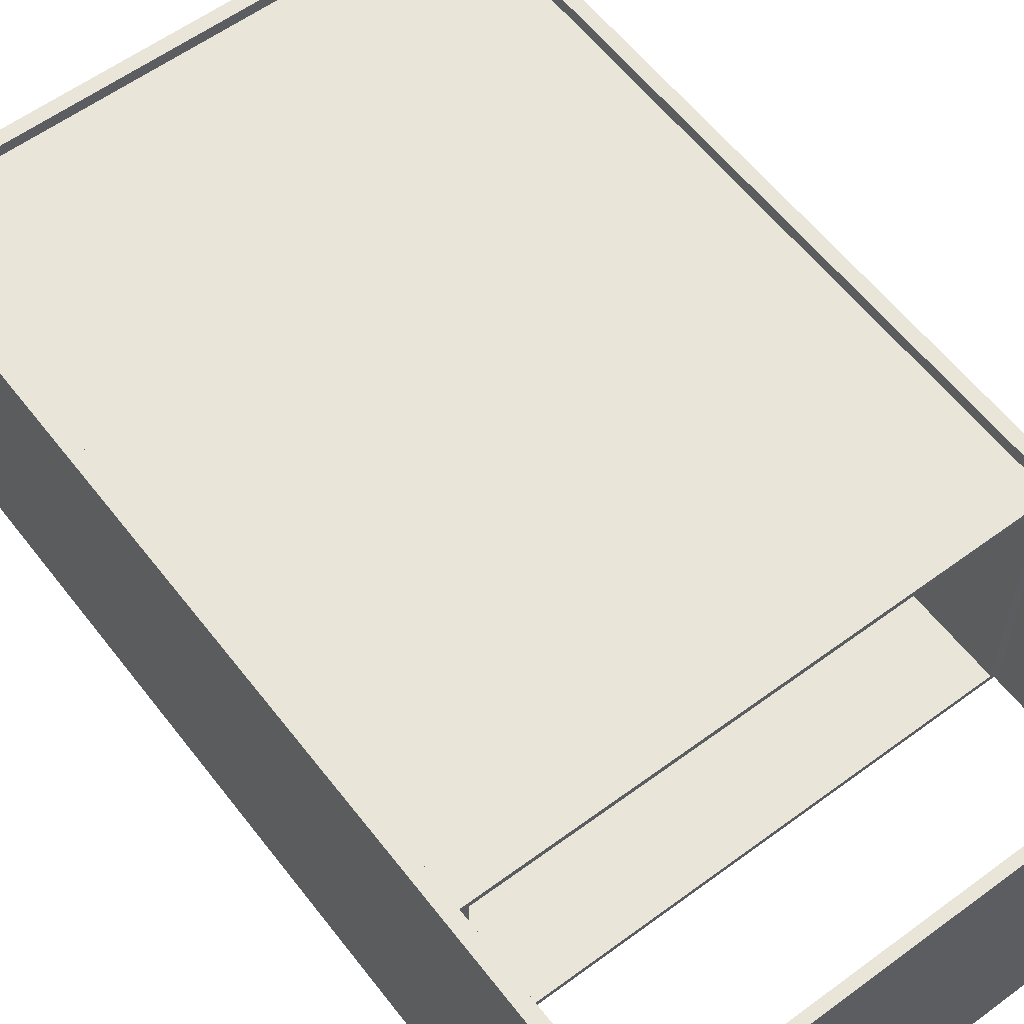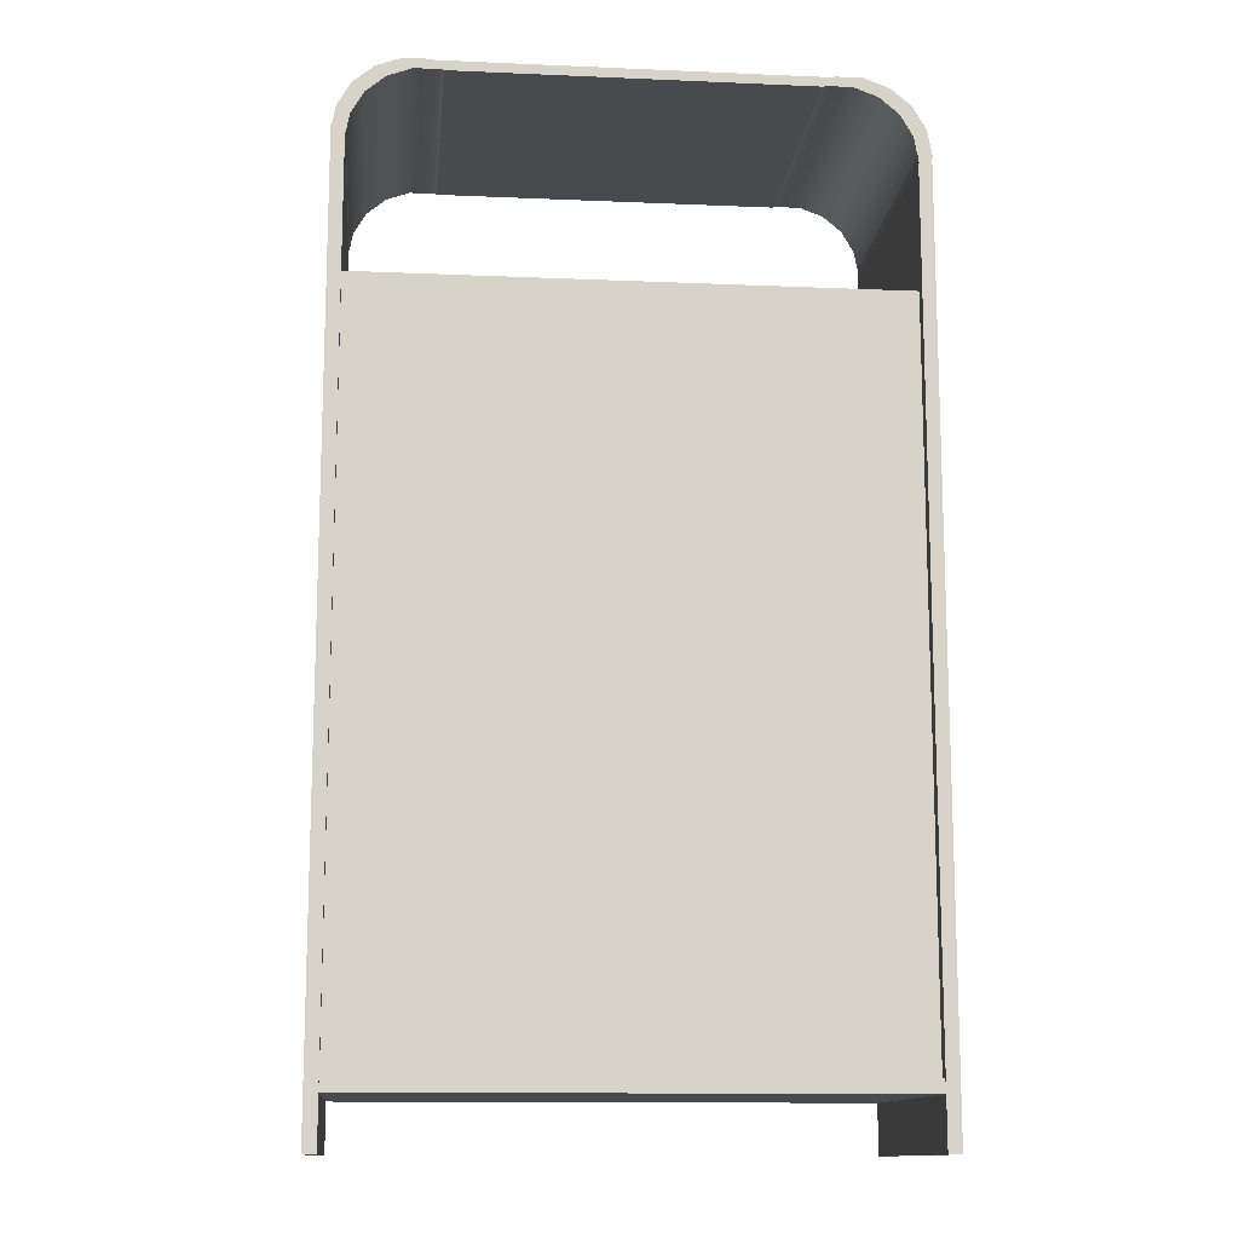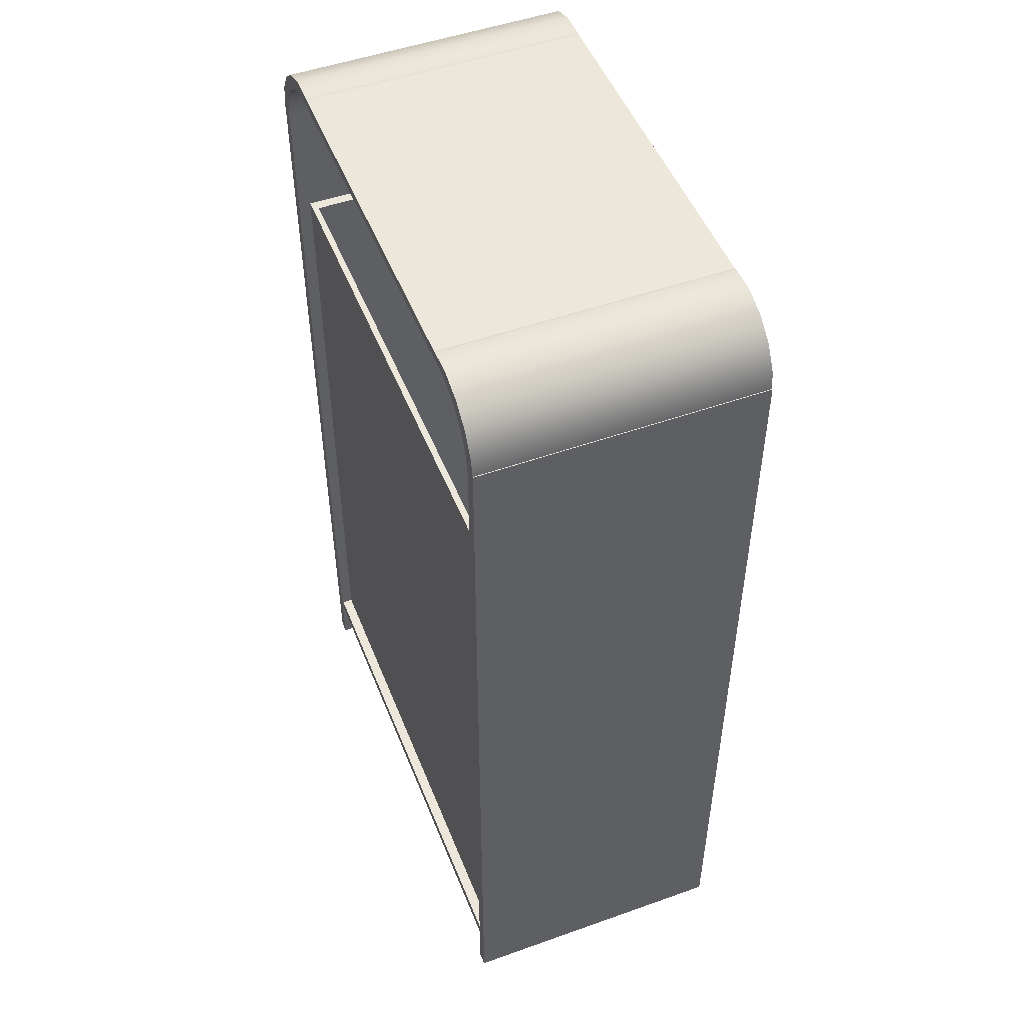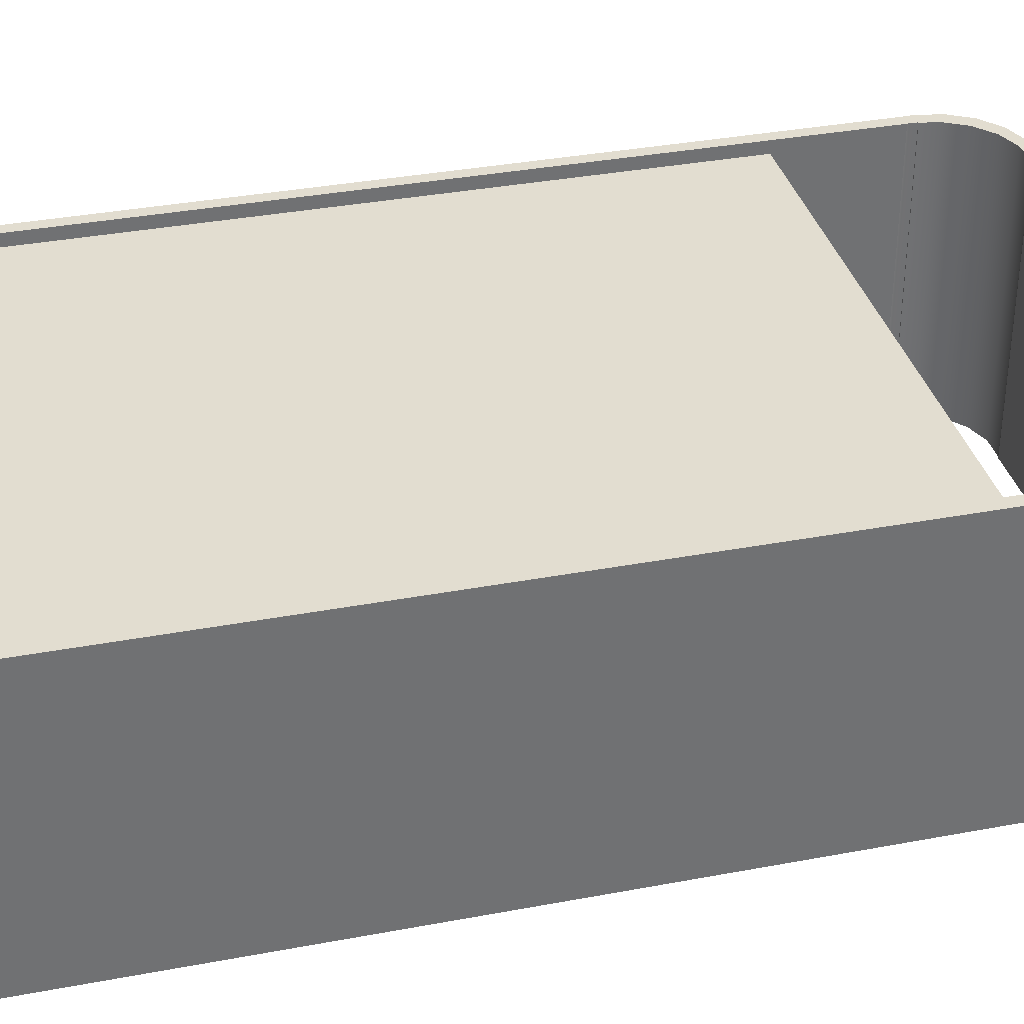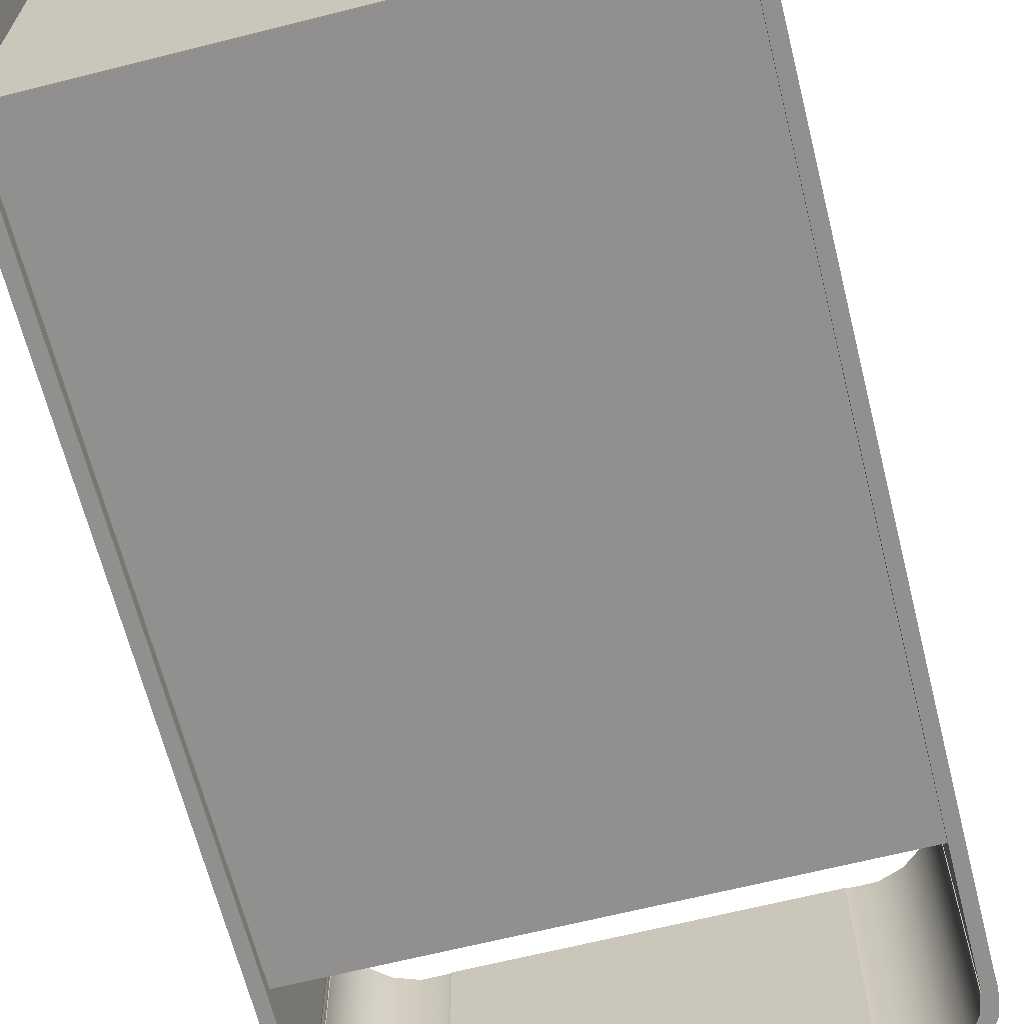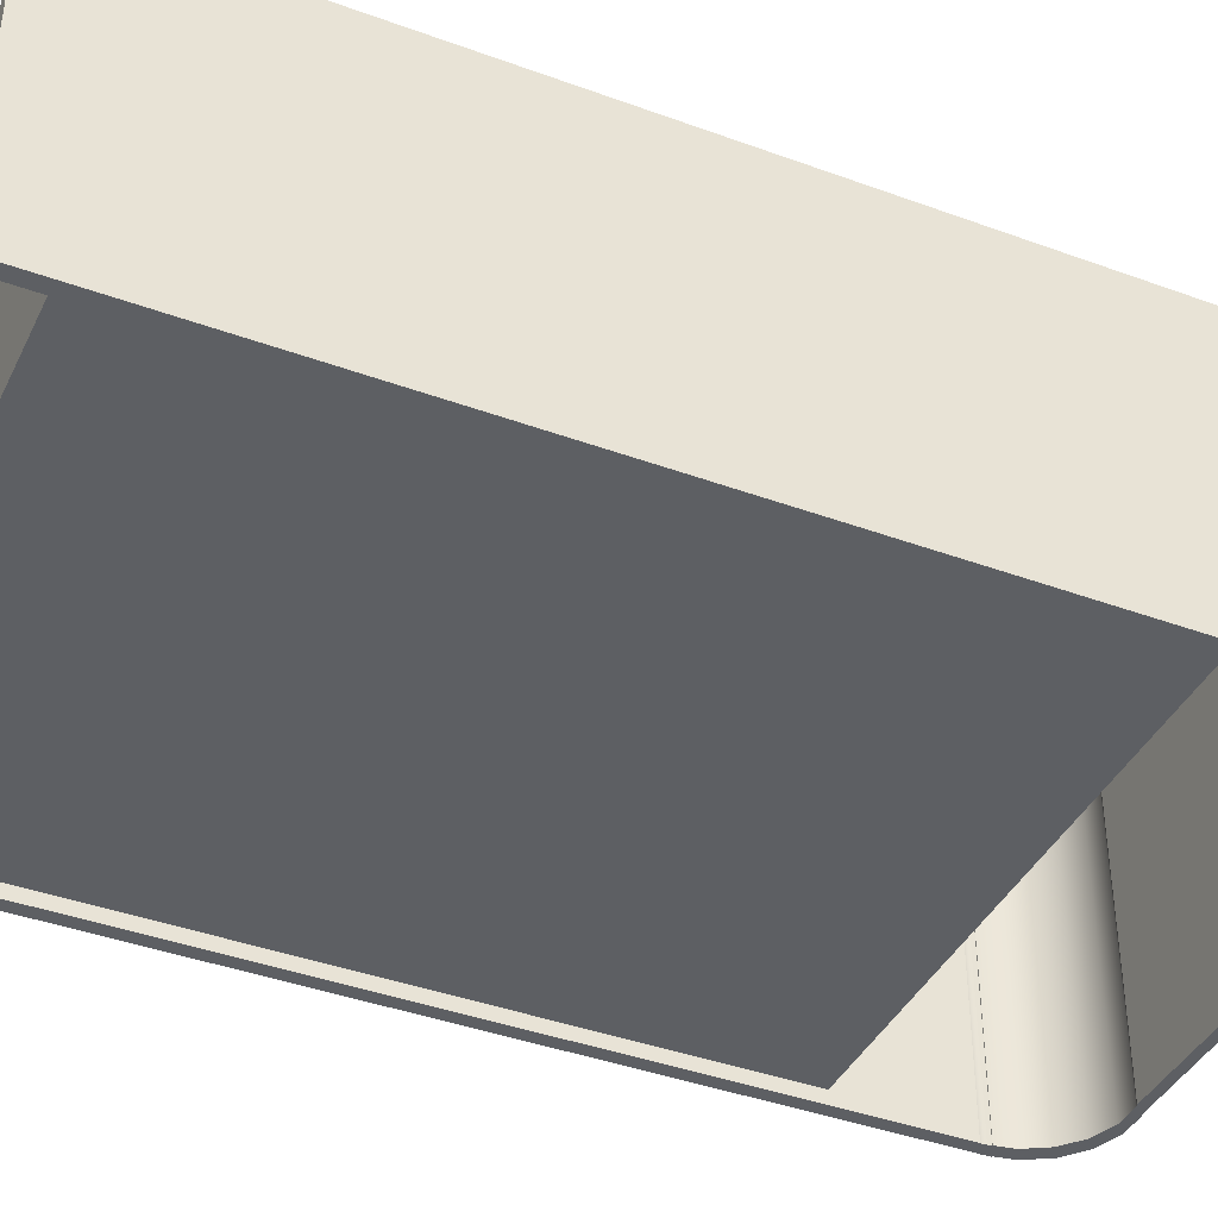
<metadata>
{"format":"obj","ext":"obj","renderer":"f3d","projection":"perspective","resolution":1024,"background":"white","views":[{"elev":58.5,"azim":142.7,"up":"+Z"},{"elev":-12.9,"azim":174.4,"up":"+Y"},{"elev":50.3,"azim":68.7,"up":"+Y"},{"elev":35.1,"azim":75.9,"up":"+Z"},{"elev":-65.7,"azim":14.2,"up":"+Z"},{"elev":-40.4,"azim":65.7,"up":"+Z"}]}
</metadata>
<code>
v  33.94 48.17 -1.589
v  34.58 47.06 -16.06
v  34.58 47.06 -1.589
v  32.96 48.99 -16.06
v  33.94 48.17 -16.06
v  31.76 49.43 -1.589
v  32.96 48.99 -1.589
v  30.48 49.43 -1.589
v  31.76 49.43 -16.06
v  12.66 49.43 -16.06
v  11.38 49.43 -1.589
v  11.38 49.43 -16.06
v  10.17 48.99 -16.06
v  10.17 48.99 -1.589
v  9.192 48.17 -16.06
v  9.192 48.17 -1.589
v  8.552 47.06 -1.589
v  8.552 47.06 -16.06
v  12.78 49.39 -1.589
v  12.78 49.39 -16.06
v  30.36 49.39 -1.589
v  30.48 49.43 -16.06
v  30.36 49.39 -16.06
v  34.78 45.66 -16.06
v  34.8 45.8 -1.589
v  34.8 45.8 -16.06
v  34.78 45.94 -16.06
v  34.78 45.94 -1.589
v  8.391 46.14 -1.589
v  34.74 46.14 -16.06
v  8.354 45.94 -1.589
v  8.33 45.8 -16.06
v  8.354 45.94 -16.06
v  8.354 45.66 -1.589
v  8.33 45.8 -1.589
v  8.354 46.14 -16.06
v  8.391 46.14 -16.06
v  8.354 46.14 -1.589
v  34.78 46.14 -1.589
v  34.78 46.14 -16.06
v  34.74 46.14 -1.589
v  35.39 46.47 -1.589
v  7.746 46.47 -16.06
v  7.708 0.9303 -16.06
v  8.354 0.9303 -1.589
v  7.708 0.9303 -1.589
v  35.42 0.9303 -1.589
v  34.78 0.9303 -16.06
v  35.42 0.9303 -16.06
v  35.42 45.96 -16.06
v  35.45 46.11 -16.06
v  35.42 45.96 -1.589
v  35.42 46.25 -16.06
v  35.45 46.11 -1.589
v  35.42 46.47 -1.589
v  35.42 46.47 -16.06
v  35.39 46.47 -16.06
v  35.22 47.43 -1.589
v  35.22 47.43 -16.06
v  34.55 48.59 -16.06
v  33.52 49.46 -16.06
v  34.55 48.59 -1.589
v  32.25 49.92 -1.589
v  32.25 49.92 -16.06
v  30.91 49.92 -16.06
v  30.79 49.87 -1.589
v  30.79 49.87 -16.06
v  12.35 49.87 -1.589
v  12.35 49.87 -16.06
v  12.22 49.92 -1.589
v  12.22 49.92 -16.06
v  10.88 49.92 -16.06
v  10.88 49.92 -1.589
v  9.616 49.46 -16.06
v  9.616 49.46 -1.589
v  8.587 48.59 -16.06
v  7.916 47.43 -16.06
v  8.587 48.59 -1.589
v  7.916 47.43 -1.589
v  7.708 46.47 -1.589
v  7.708 46.47 -16.06
v  7.708 46.25 -16.06
v  7.682 46.11 -16.06
v  7.708 46.25 -1.589
v  7.708 45.96 -1.589
v  7.708 45.96 -16.06
v  8.354 45.66 -16.06
v  8.354 4.104 -1.665
v  8.354 4.104 -15.98
v  34.78 4.104 -1.665
v  34.78 45.66 -1.589
v  34.78 4.104 -15.98
v  8.354 3.432 -15.98
v  34.78 3.432 -1.665
v  8.354 3.432 -1.665
v  12.66 49.43 -1.589
v  35.42 46.25 -1.589
v  7.746 46.47 -1.589
v  7.682 46.11 -1.589
v  34.78 0.9303 -1.589
v  30.91 49.92 -1.589
v  33.52 49.46 -1.589
v  8.354 0.9303 -16.06
v  34.78 3.432 -15.98
o Box010
g Box010
f 1 2 3
f 1 4 5
f 6 4 7
f 8 9 6
f 10 11 12
f 13 11 14
f 15 14 16
f 15 17 18
f 19 10 20
f 21 22 8
f 19 23 21
f 24 25 26
f 27 25 28
f 29 18 17
f 30 3 2
f 31 32 33
f 34 32 35
f 29 36 37
f 31 36 38
f 27 39 40
f 41 40 39
f 3 39 42
f 18 36 43
f 44 45 46
f 47 48 49
f 50 47 49
f 51 52 50
f 53 54 51
f 55 53 56
f 42 56 57
f 58 57 59
f 60 58 59
f 61 62 60
f 63 61 64
f 65 63 64
f 66 65 67
f 68 67 69
f 70 69 71
f 70 72 73
f 73 74 75
f 76 75 74
f 77 78 76
f 43 79 77
f 80 43 81
f 82 80 81
f 83 84 82
f 85 83 86
f 44 85 86
f 87 88 89
f 24 90 91
f 92 93 89
f 93 94 95
f 95 90 88
f 90 89 88
f 2 1 5
f 4 1 7
f 4 6 9
f 9 8 22
f 11 10 96
f 11 13 12
f 14 15 13
f 17 15 16
f 10 19 96
f 22 21 23
f 23 19 20
f 25 24 91
f 25 27 26
f 18 29 37
f 3 30 41
f 32 31 35
f 32 34 87
f 36 29 38
f 36 31 33
f 39 27 28
f 40 41 30
f 42 97 55
f 84 98 80
f 34 46 45
f 34 85 46
f 35 85 34
f 31 85 35
f 38 85 31
f 38 99 85
f 38 84 99
f 38 98 84
f 47 91 100
f 52 91 47
f 52 25 91
f 52 28 25
f 52 39 28
f 54 39 52
f 97 39 54
f 42 39 97
f 17 38 29
f 17 98 38
f 17 79 98
f 16 79 17
f 16 78 79
f 16 75 78
f 14 75 16
f 14 73 75
f 11 73 14
f 11 70 73
f 96 70 11
f 96 68 70
f 96 66 68
f 19 66 96
f 21 66 19
f 8 66 21
f 6 66 8
f 6 101 66
f 6 63 101
f 7 63 6
f 7 102 63
f 1 102 7
f 1 62 102
f 1 58 62
f 3 58 1
f 3 42 58
f 39 3 41
f 43 82 81
f 53 57 56
f 24 49 48
f 24 50 49
f 26 50 24
f 27 50 26
f 40 50 27
f 40 51 50
f 40 53 51
f 40 57 53
f 44 87 103
f 86 87 44
f 86 32 87
f 86 33 32
f 86 36 33
f 83 36 86
f 82 36 83
f 43 36 82
f 2 40 30
f 2 57 40
f 2 59 57
f 5 59 2
f 5 60 59
f 5 61 60
f 4 61 5
f 4 64 61
f 9 64 4
f 9 65 64
f 22 65 9
f 22 67 65
f 22 69 67
f 23 69 22
f 20 69 23
f 10 69 20
f 12 69 10
f 12 71 69
f 12 72 71
f 13 72 12
f 13 74 72
f 15 74 13
f 15 76 74
f 15 77 76
f 18 77 15
f 18 43 77
f 36 18 37
f 45 44 103
f 48 47 100
f 47 50 52
f 52 51 54
f 54 53 97
f 53 55 97
f 56 42 55
f 57 58 42
f 58 60 62
f 62 61 102
f 61 63 102
f 63 65 101
f 65 66 101
f 67 68 66
f 69 70 68
f 72 70 71
f 74 73 72
f 75 76 78
f 78 77 79
f 79 43 98
f 43 80 98
f 80 82 84
f 84 83 99
f 83 85 99
f 85 44 46
f 95 34 45
f 88 34 95
f 103 95 45
f 103 93 95
f 87 93 103
f 87 89 93
f 88 87 34
f 91 94 100
f 91 90 94
f 94 48 100
f 104 48 94
f 104 24 48
f 92 24 104
f 90 24 92
f 93 92 104
f 94 93 104
f 90 95 94
f 89 90 92
v  7.937 3.916 -2.219
v  35.2 3.916 -15.43
v  35.2 3.916 -2.219
v  35.2 39.72 -2.219
v  7.937 39.72 -2.219
v  35.2 39.72 -15.43
v  7.937 39.72 -15.43
v  7.937 3.916 -15.43
v  8.885 39.72 -2.53
v  8.885 4.693 -15.12
v  8.885 4.693 -2.53
v  34.25 39.72 -2.53
v  34.25 4.693 -2.53
v  34.25 39.72 -15.12
v  34.25 4.693 -15.12
v  8.885 39.72 -15.12
o Box012
g Box012
f 105 106 107
f 105 108 109
f 107 110 108
f 106 111 110
f 112 109 111
f 113 111 109
f 114 113 115
f 115 116 117
f 117 118 119
f 119 120 114
f 115 119 114
f 106 105 112
f 108 105 107
f 110 107 106
f 111 106 112
f 109 112 105
f 120 110 111
f 118 110 120
f 118 108 110
f 116 108 118
f 116 109 108
f 113 109 116
f 111 113 120
f 113 114 120
f 116 115 113
f 118 117 116
f 120 119 118
f 119 115 117

</code>
